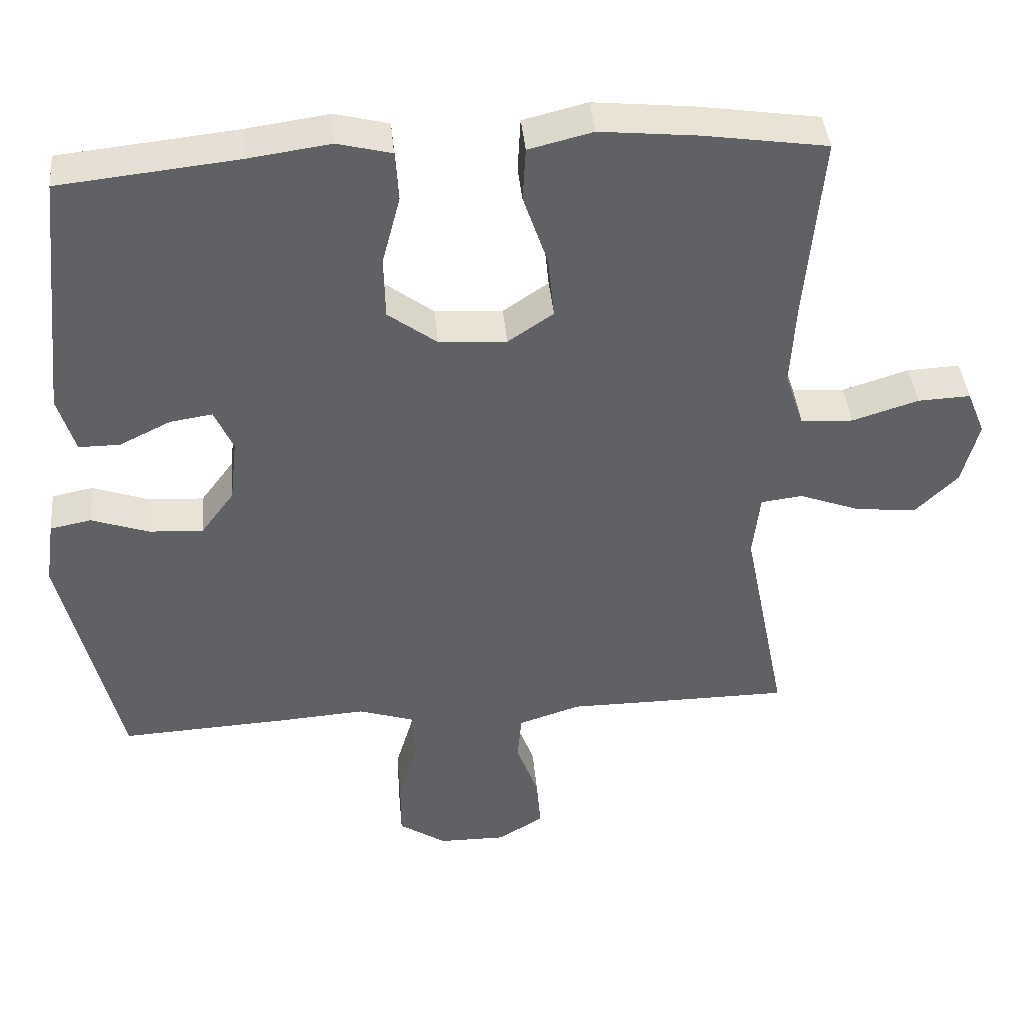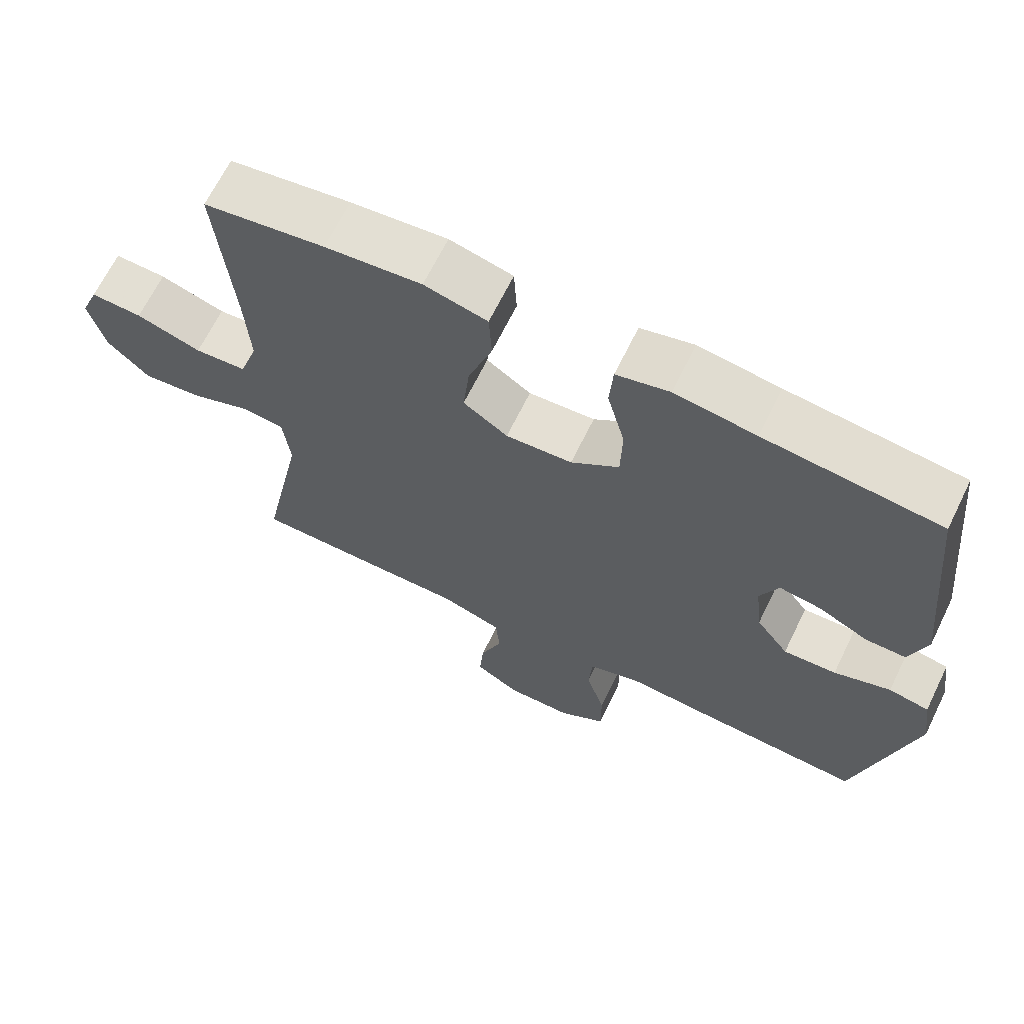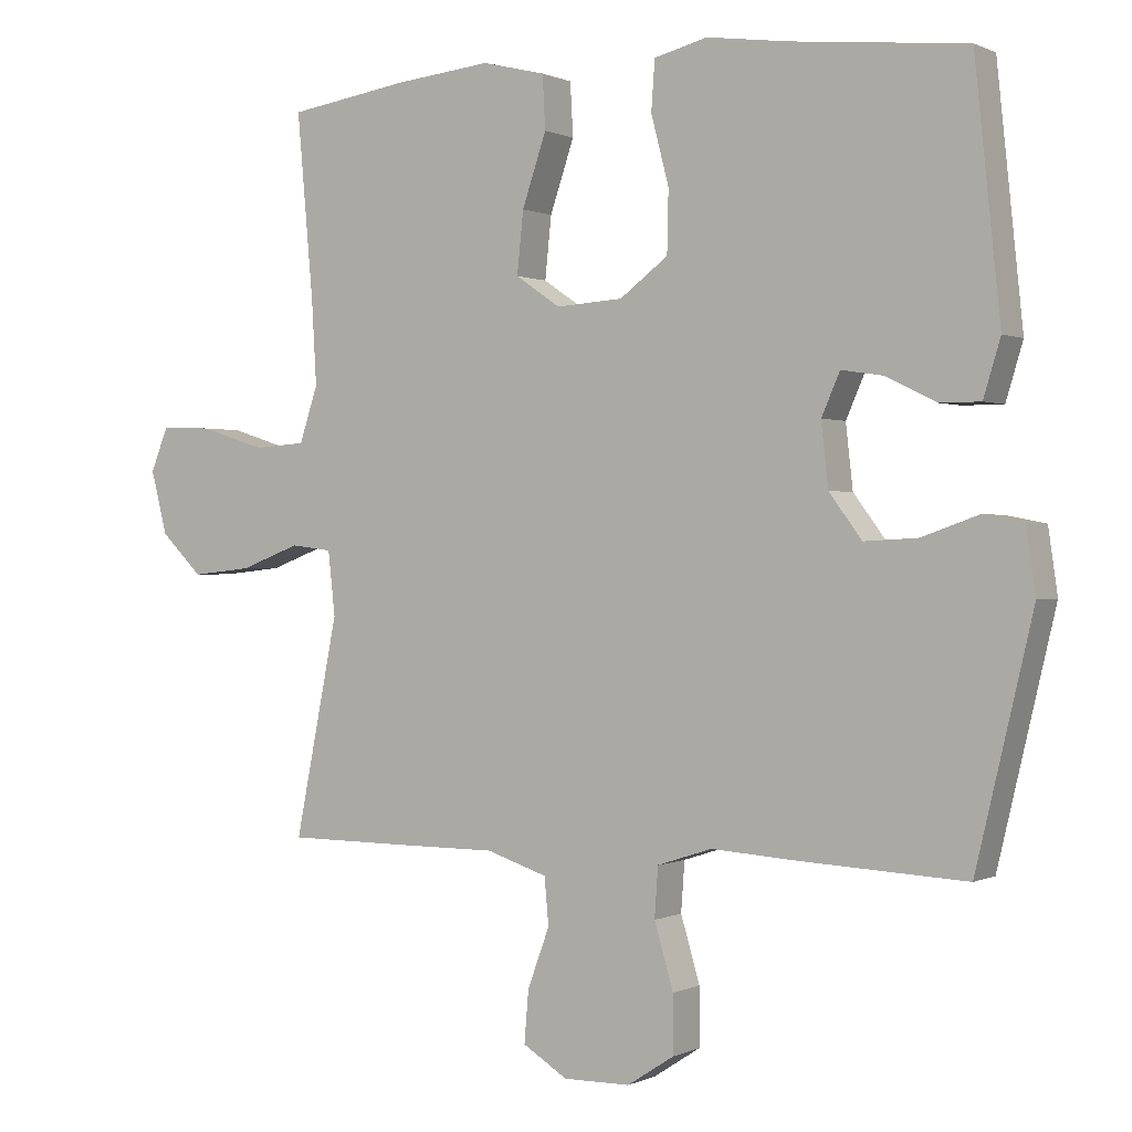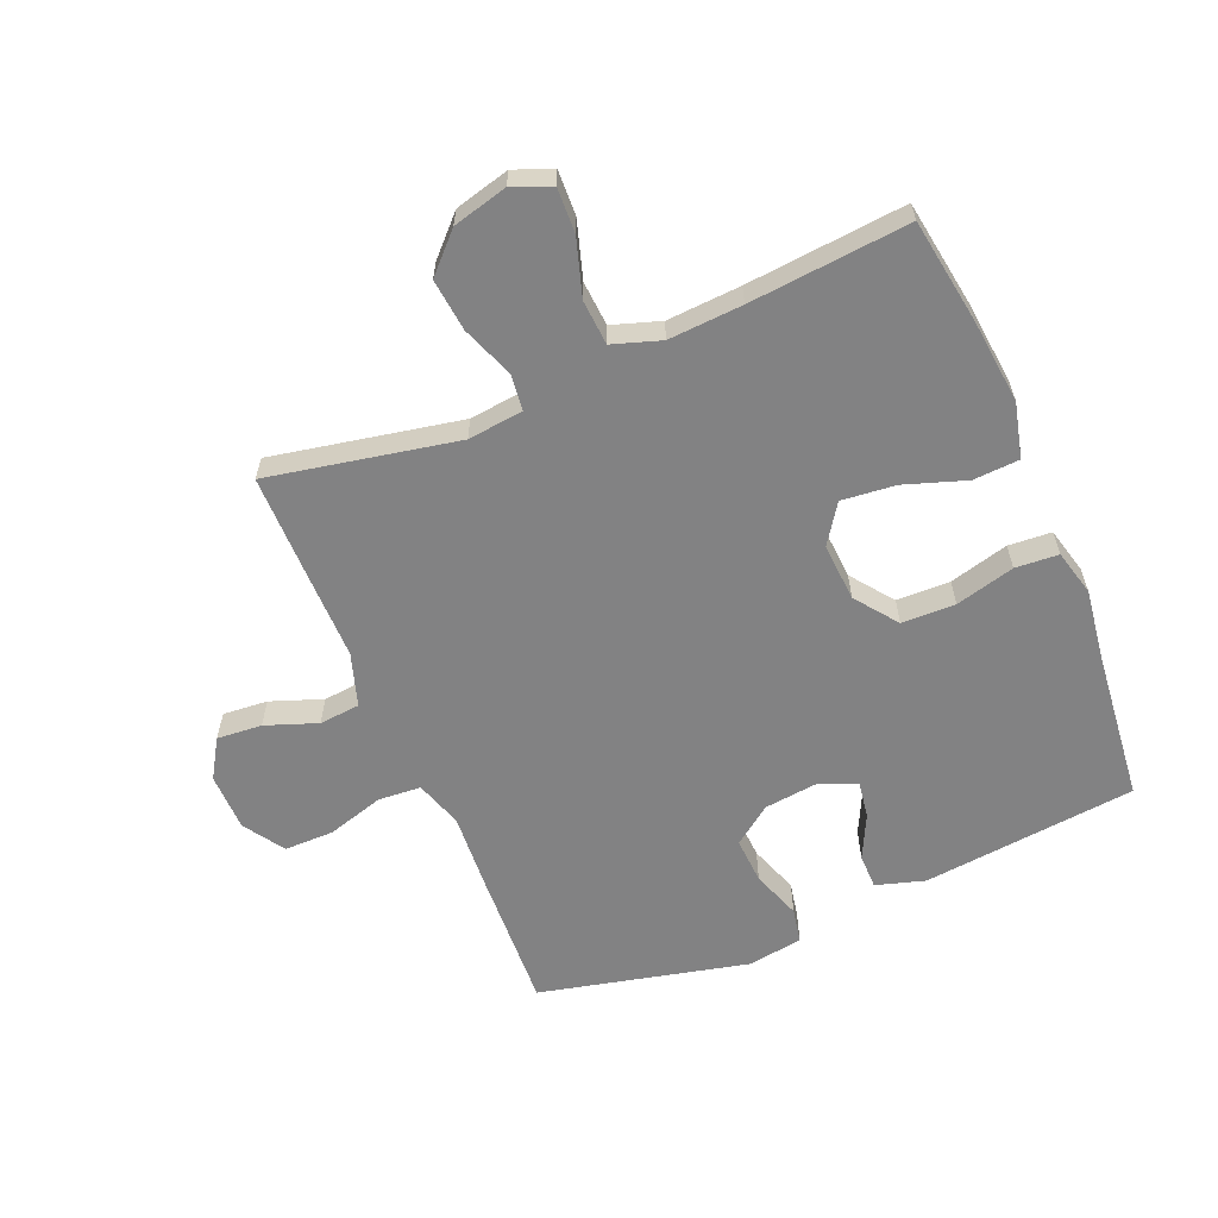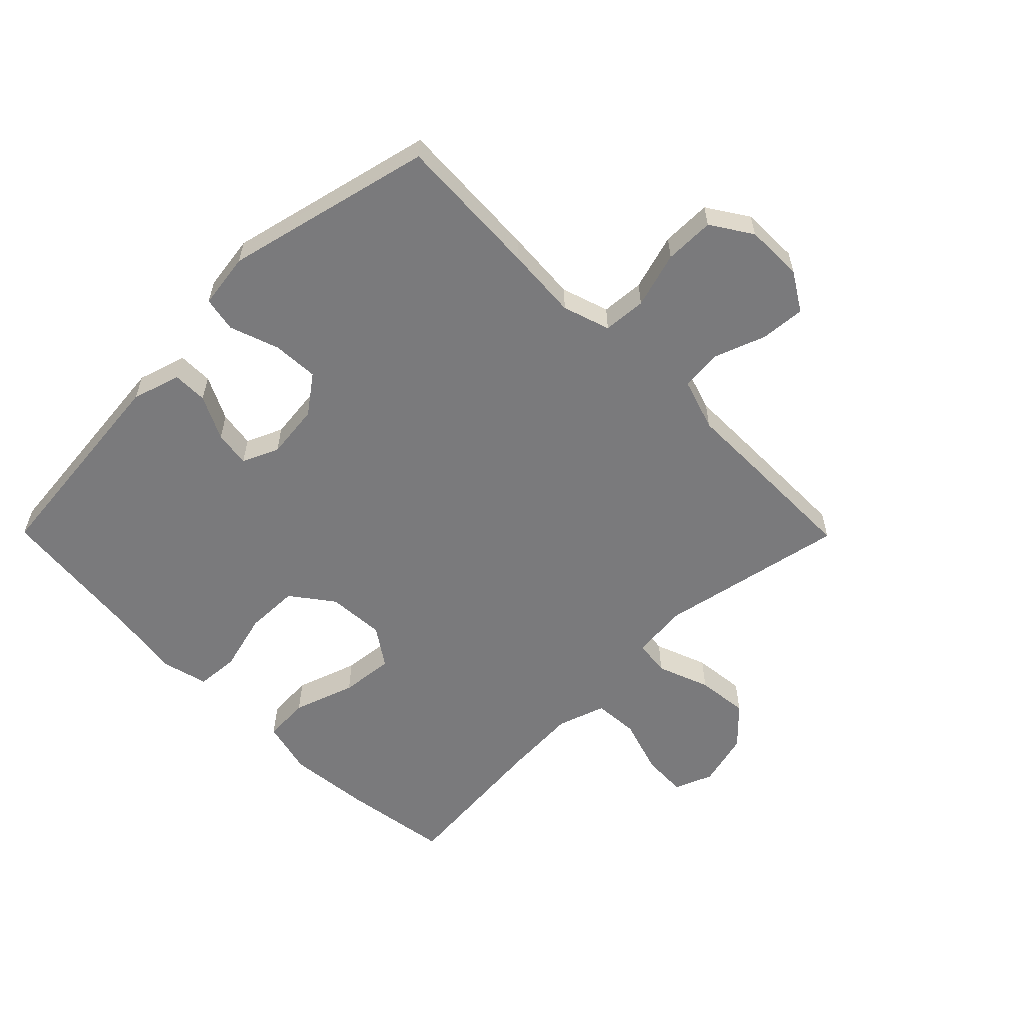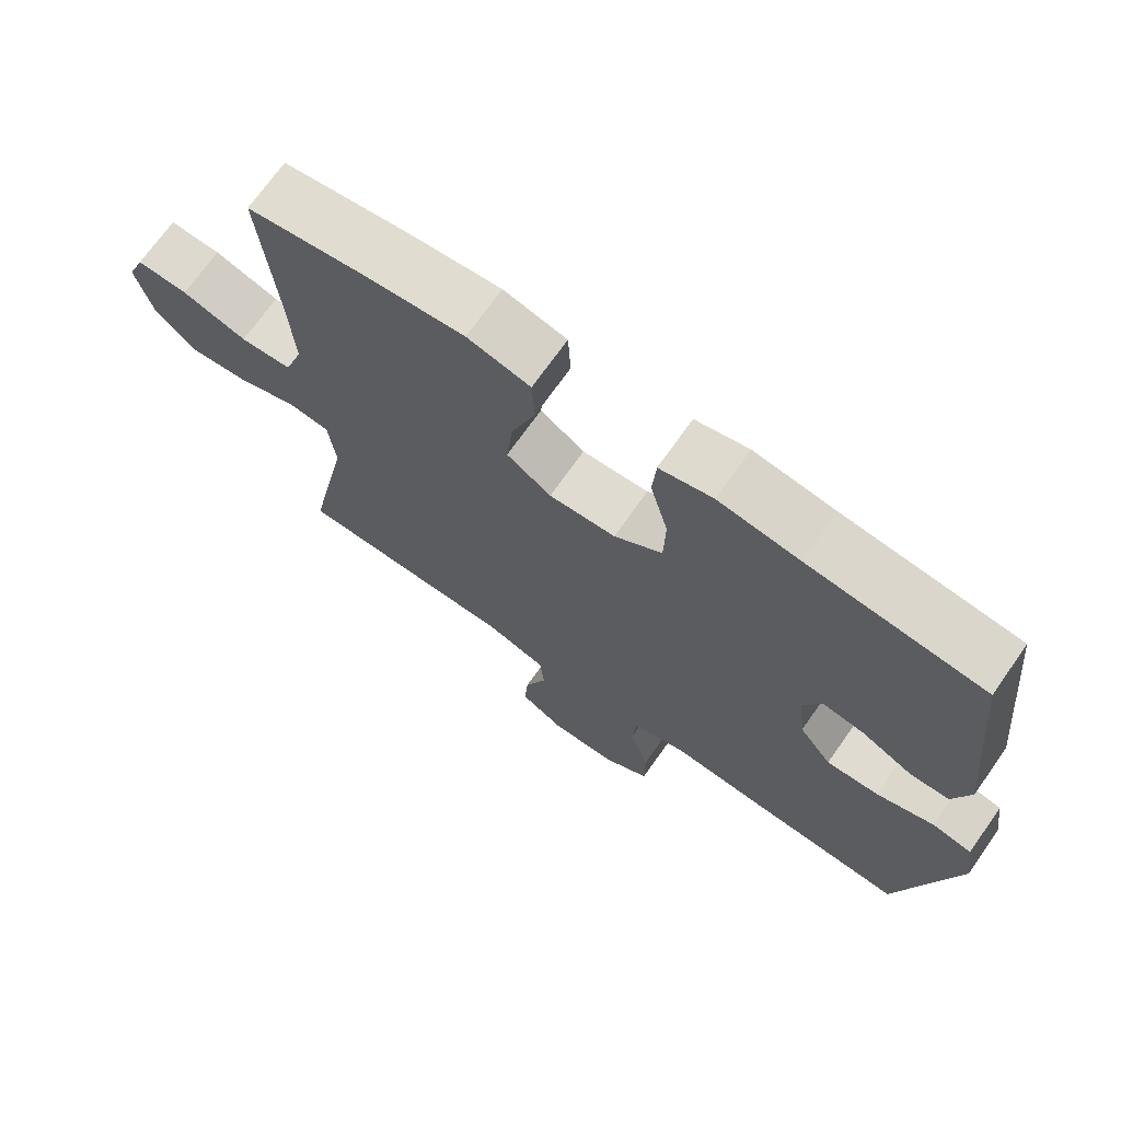
<metadata>
{"format":"obj","ext":"obj","renderer":"f3d","projection":"perspective","resolution":1024,"background":"white","views":[{"elev":41.2,"azim":174.7,"up":"+Z"},{"elev":66.7,"azim":26.1,"up":"+Z"},{"elev":0.3,"azim":31.3,"up":"+Z"},{"elev":-60.8,"azim":-67.1,"up":"+Y"},{"elev":-58.2,"azim":134.7,"up":"+Y"},{"elev":70.9,"azim":35.2,"up":"+Z"}]}
</metadata>
<code>
v -0.5 0.07 -0.5
v -0.439 0.07 -0.194
v -0.449 0.07 -0.104
v -0.507 0.07 -0.097
v -0.592 0.07 -0.129
v -0.677 0.07 -0.138
v -0.736 0.07 -0.08
v -0.759 0.07 0.009
v -0.734 0.07 0.071
v -0.661 0.07 0.068
v -0.569 0.07 0.039
v -0.496 0.07 0.044
v -0.47 0.07 0.122
v -0.477 0.07 0.242
v -0.5 0.07 0.5
v -0.329 0.07 0.526
v -0.193 0.07 0.54
v -0.104 0.07 0.518
v -0.1 0.07 0.443
v -0.134 0.07 0.343
v -0.143 0.07 0.256
v -0.08 0.07 0.213
v 0.014 0.07 0.219
v 0.082 0.07 0.27
v 0.084 0.07 0.357
v 0.059 0.07 0.453
v 0.064 0.07 0.523
v 0.139 0.07 0.542
v 0.253 0.07 0.526
v 0.5 0.07 0.5
v 0.536 0.07 0.152
v 0.512 0.07 0.073
v 0.455 0.07 0.073
v 0.384 0.07 0.108
v 0.325 0.07 0.117
v 0.299 0.07 0.058
v 0.309 0.07 -0.031
v 0.355 0.07 -0.093
v 0.43 0.07 -0.089
v 0.51 0.07 -0.061
v 0.567 0.07 -0.072
v 0.58 0.07 -0.162
v 0.5 0.07 -0.5
v 0.264 0.07 -0.488
v 0.146 0.07 -0.48
v 0.069 0.07 -0.505
v 0.064 0.07 -0.575
v 0.091 0.07 -0.666
v 0.091 0.07 -0.747
v 0.025 0.07 -0.79
v -0.069 0.07 -0.791
v -0.132 0.07 -0.752
v -0.126 0.07 -0.679
v -0.095 0.07 -0.595
v -0.101 0.07 -0.529
v -0.187 0.07 -0.501
v -0.319 0.07 -0.501
v -0.5 0 -0.5
v -0.439 0 -0.194
v -0.449 0 -0.104
v -0.507 0 -0.097
v -0.592 0 -0.129
v -0.677 0 -0.138
v -0.736 0 -0.08
v -0.759 0 0.009
v -0.734 0 0.071
v -0.661 0 0.068
v -0.569 0 0.039
v -0.496 0 0.044
v -0.47 0 0.122
v -0.477 0 0.242
v -0.5 0 0.5
v -0.329 0 0.526
v -0.193 0 0.54
v -0.104 0 0.518
v -0.1 0 0.443
v -0.134 0 0.343
v -0.143 0 0.256
v -0.08 0 0.213
v 0.014 0 0.219
v 0.082 0 0.27
v 0.084 0 0.357
v 0.059 0 0.453
v 0.064 0 0.523
v 0.139 0 0.542
v 0.253 0 0.526
v 0.5 0 0.5
v 0.536 0 0.152
v 0.512 0 0.073
v 0.455 0 0.073
v 0.384 0 0.108
v 0.325 0 0.117
v 0.299 0 0.058
v 0.309 0 -0.031
v 0.355 0 -0.093
v 0.43 0 -0.089
v 0.51 0 -0.061
v 0.567 0 -0.072
v 0.58 0 -0.162
v 0.5 0 -0.5
v 0.264 0 -0.488
v 0.146 0 -0.48
v 0.069 0 -0.505
v 0.064 0 -0.575
v 0.091 0 -0.666
v 0.091 0 -0.747
v 0.025 0 -0.79
v -0.069 0 -0.791
v -0.132 0 -0.752
v -0.126 0 -0.679
v -0.095 0 -0.595
v -0.101 0 -0.529
v -0.187 0 -0.501
v -0.319 0 -0.501
f 56 57 1 2
f 55 56 2 3
f 51 52 53 54
f 51 54 55
f 50 51 55
f 47 48 49 50
f 46 47 50 55
f 45 46 55 3
f 43 44 45 3
f 39 40 41 42
f 38 39 42 43
f 37 38 43 3
f 31 32 33 34
f 29 30 31 34
f 29 34 35
f 28 29 35 36
f 25 26 27 28
f 24 25 28 36
f 17 18 19 20
f 17 20 21
f 14 15 16 17
f 13 14 17 21
f 12 13 21 22
f 8 9 10 11
f 8 11 12
f 7 8 12
f 4 5 6 7
f 4 7 12 22
f 23 24 36 37
f 22 23 37
f 3 4 22 37
f 59 58 114 113
f 60 59 113 112
f 111 110 109 108
f 112 111 108
f 112 108 107
f 107 106 105 104
f 112 107 104 103
f 60 112 103 102
f 60 102 101 100
f 99 98 97 96
f 100 99 96 95
f 60 100 95 94
f 91 90 89 88
f 91 88 87 86
f 92 91 86
f 93 92 86 85
f 85 84 83 82
f 93 85 82 81
f 77 76 75 74
f 78 77 74
f 74 73 72 71
f 78 74 71 70
f 79 78 70 69
f 68 67 66 65
f 69 68 65
f 69 65 64
f 64 63 62 61
f 79 69 64 61
f 94 93 81 80
f 94 80 79
f 94 79 61 60
f 1 58 59 2
f 2 59 60 3
f 3 60 61 4
f 4 61 62 5
f 5 62 63 6
f 6 63 64 7
f 7 64 65 8
f 8 65 66 9
f 9 66 67 10
f 10 67 68 11
f 11 68 69 12
f 12 69 70 13
f 13 70 71 14
f 14 71 72 15
f 15 72 73 16
f 16 73 74 17
f 17 74 75 18
f 18 75 76 19
f 19 76 77 20
f 20 77 78 21
f 21 78 79 22
f 22 79 80 23
f 23 80 81 24
f 24 81 82 25
f 25 82 83 26
f 26 83 84 27
f 27 84 85 28
f 28 85 86 29
f 29 86 87 30
f 30 87 88 31
f 31 88 89 32
f 32 89 90 33
f 33 90 91 34
f 34 91 92 35
f 35 92 93 36
f 36 93 94 37
f 37 94 95 38
f 38 95 96 39
f 39 96 97 40
f 40 97 98 41
f 41 98 99 42
f 42 99 100 43
f 43 100 101 44
f 44 101 102 45
f 45 102 103 46
f 46 103 104 47
f 47 104 105 48
f 48 105 106 49
f 49 106 107 50
f 50 107 108 51
f 51 108 109 52
f 52 109 110 53
f 53 110 111 54
f 54 111 112 55
f 55 112 113 56
f 56 113 114 57
f 57 114 58 1

</code>
